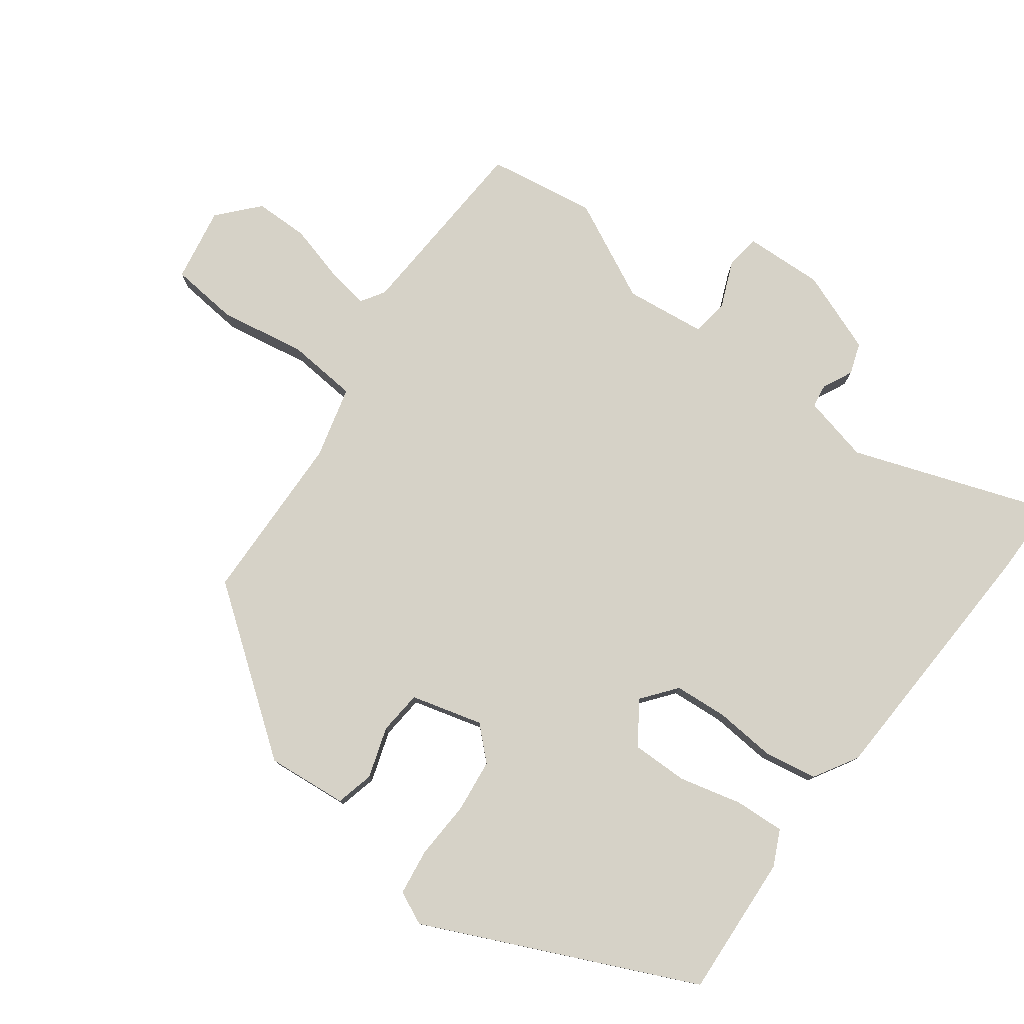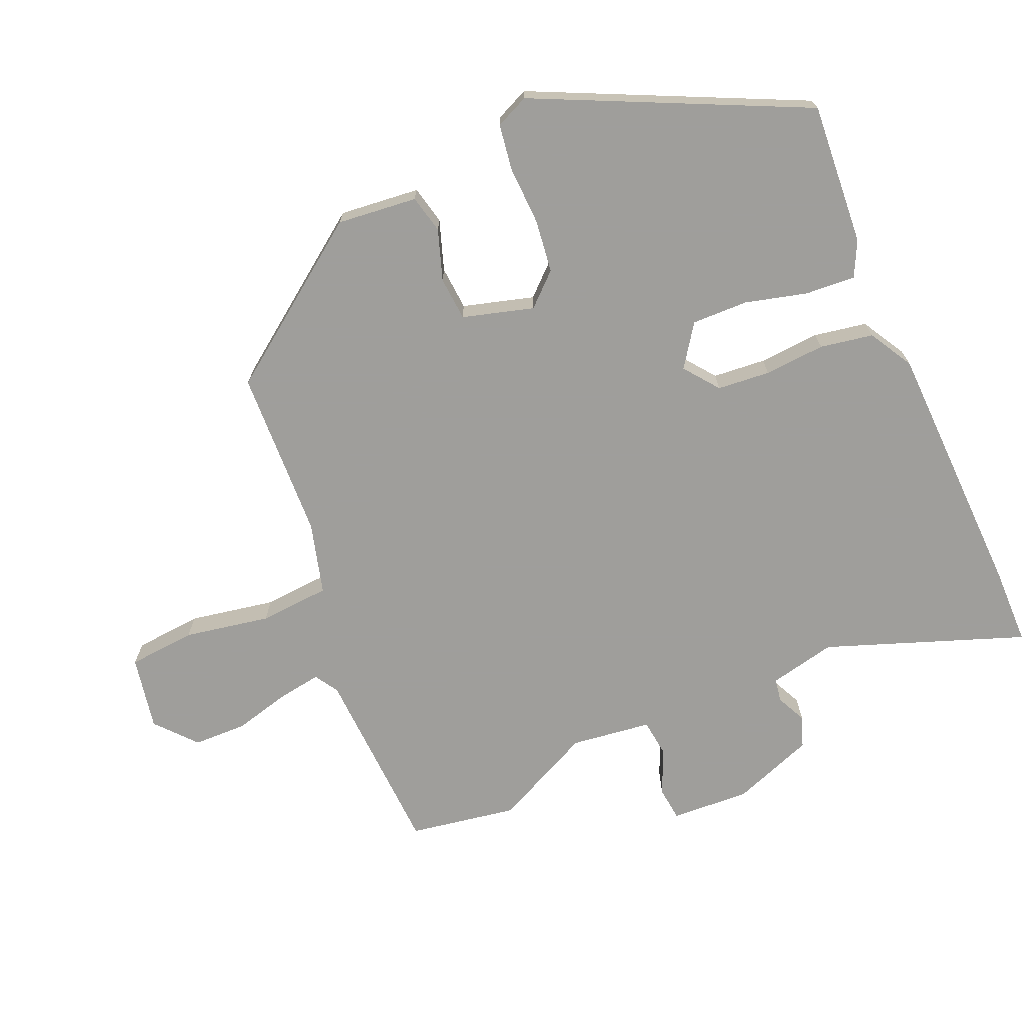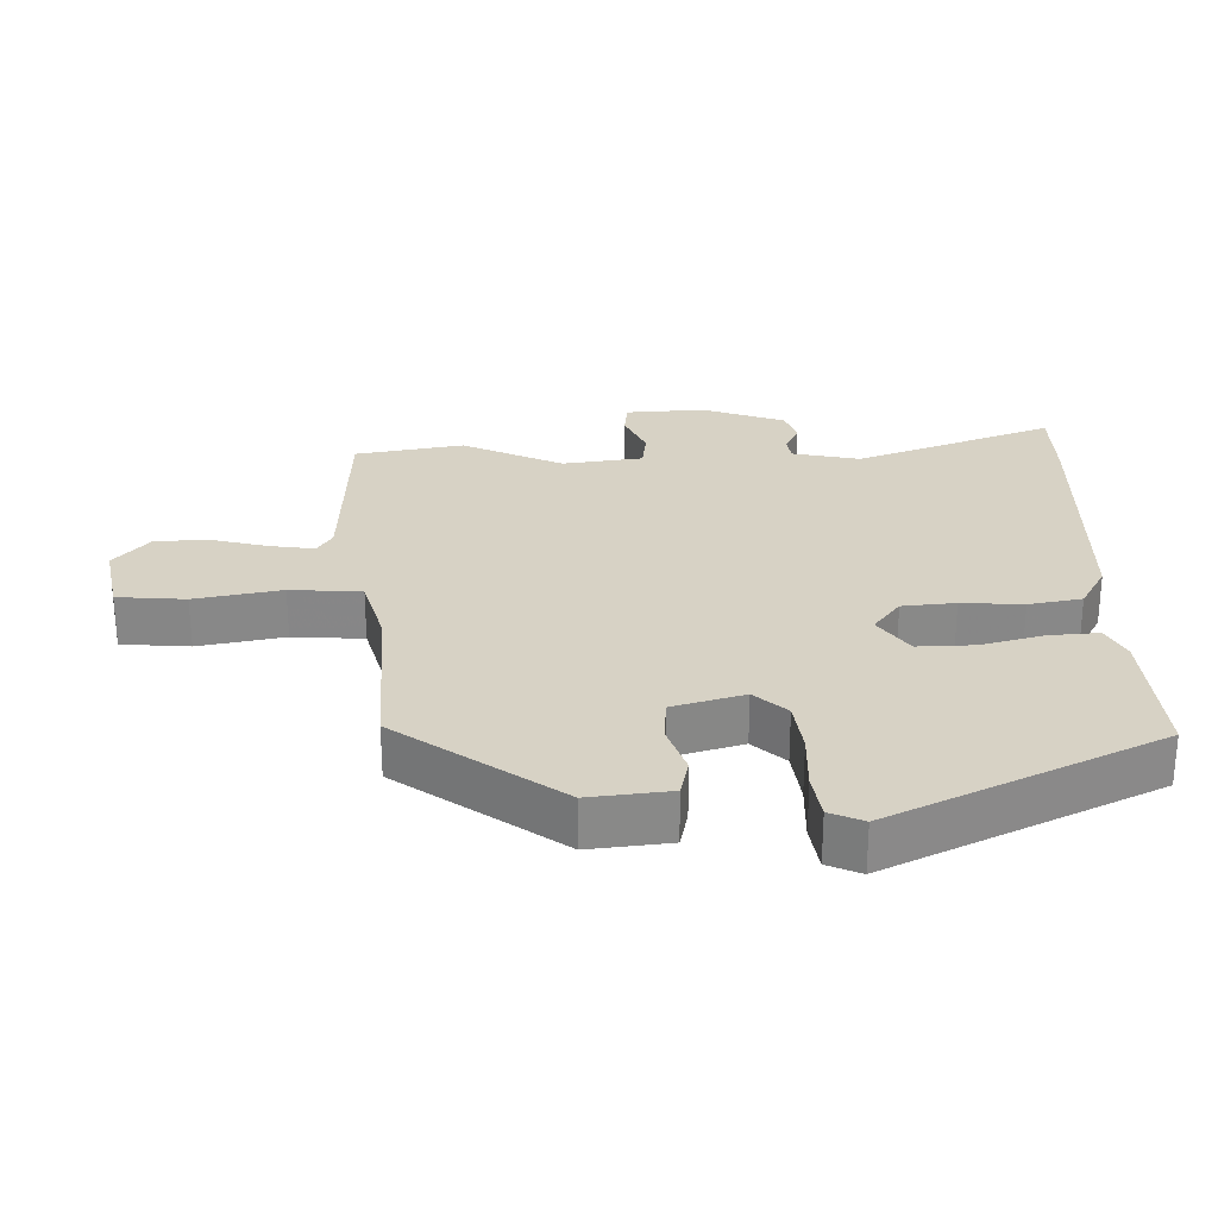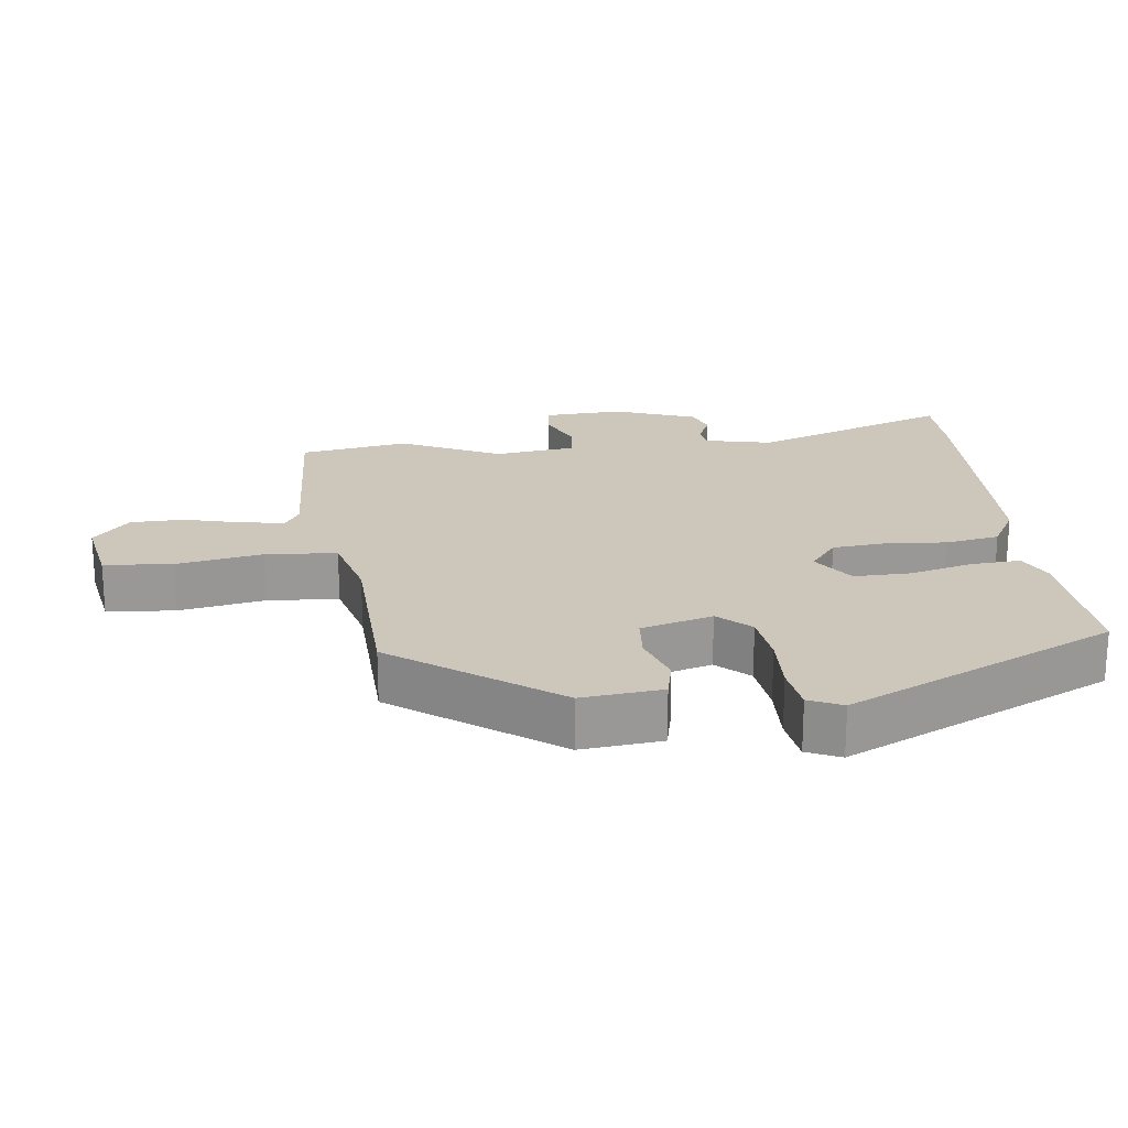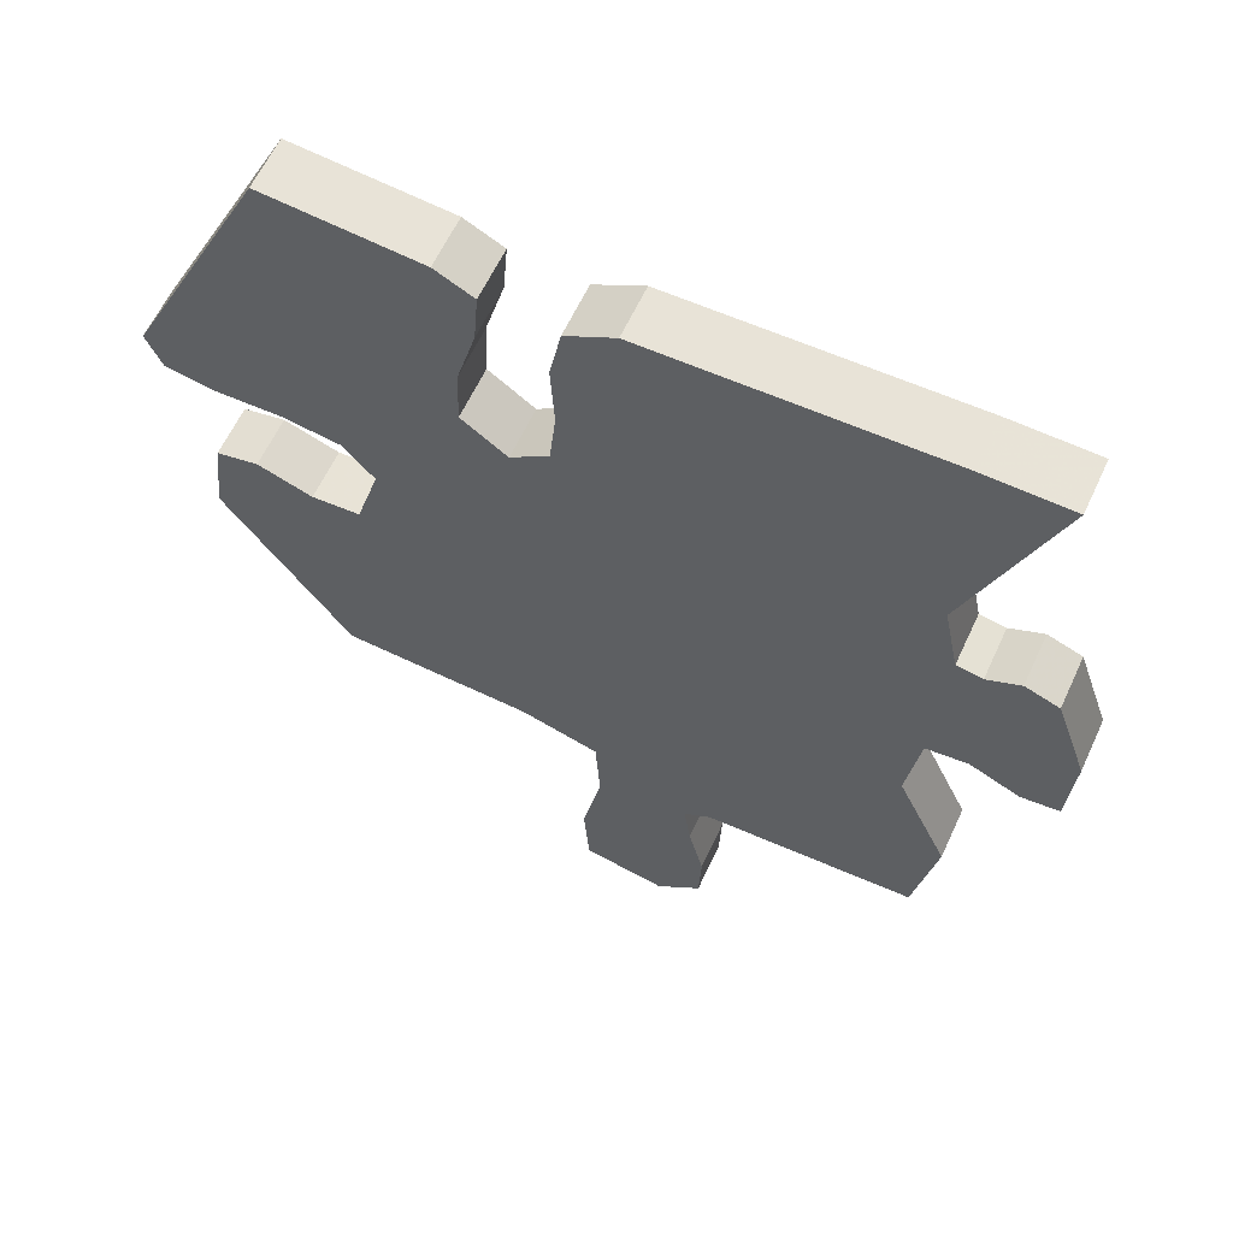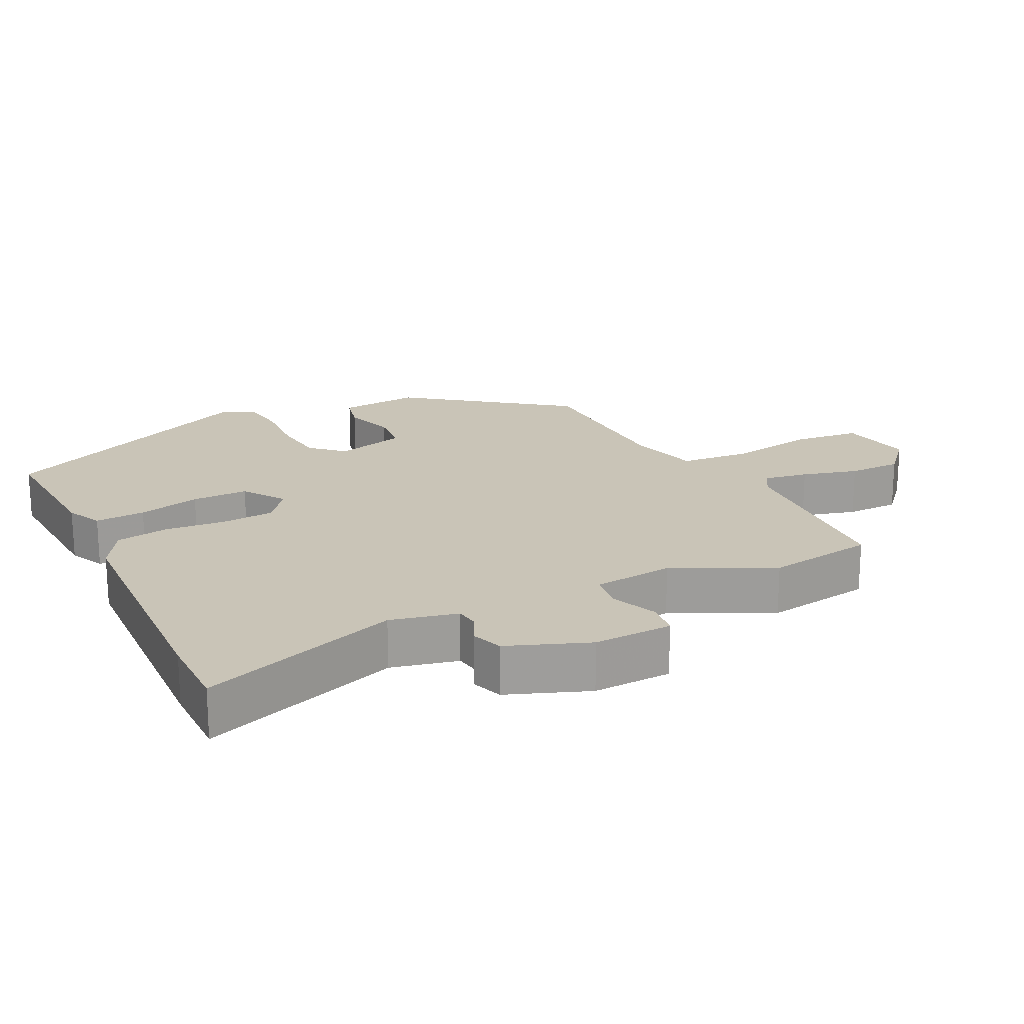
<metadata>
{"format":"obj","ext":"obj","renderer":"f3d","projection":"perspective","resolution":1024,"background":"white","views":[{"elev":78.6,"azim":-51.9,"up":"+Y"},{"elev":-70.8,"azim":-65.8,"up":"+Y"},{"elev":27.4,"azim":-90.7,"up":"+Y"},{"elev":21.5,"azim":-95.9,"up":"+Y"},{"elev":61.4,"azim":24.8,"up":"+Z"},{"elev":20.0,"azim":65.2,"up":"+Y"}]}
</metadata>
<code>
v -0.302 0.07 -0.437
v -0.468 0.07 -0.202
v -0.454 0.07 -0.085
v -0.398 0.07 -0.073
v -0.325 0.07 -0.099
v -0.261 0.07 -0.095
v -0.23 0.07 0.008
v -0.272 0.07 0.055
v -0.349 0.07 0.066
v -0.435 0.07 0.064
v -0.502 0.07 0.075
v -0.523 0.07 0.124
v -0.334 0.07 0.51
v -0.127 0.07 0.492
v -0.076 0.07 0.466
v -0.082 0.07 0.393
v -0.107 0.07 0.303
v -0.11 0.07 0.221
v -0.05 0.07 0.178
v 0.001 0.07 0.216
v 0.009 0.07 0.293
v 0.004 0.07 0.382
v 0.019 0.07 0.459
v 0.084 0.07 0.495
v 0.464 0.07 0.501
v 0.578 0.07 0.498
v 0.468 0.07 0.211
v 0.488 0.07 0.113
v 0.522 0.07 0.107
v 0.566 0.07 0.127
v 0.611 0.07 0.11
v 0.653 0.07 -0.01
v 0.645 0.07 -0.125
v 0.595 0.07 -0.13
v 0.529 0.07 -0.1
v 0.474 0.07 -0.106
v 0.457 0.07 -0.223
v 0.524 0.07 -0.369
v 0.495 0.07 -0.526
v 0.215 0.07 -0.535
v 0.18 0.07 -0.556
v 0.189 0.07 -0.62
v 0.209 0.07 -0.702
v 0.206 0.07 -0.78
v 0.147 0.07 -0.83
v 0.039 0.07 -0.808
v 0.032 0.07 -0.709
v 0.057 0.07 -0.584
v 0.051 0.07 -0.481
v -0.053 0.07 -0.451
v -0.302 0 -0.437
v -0.468 0 -0.202
v -0.454 0 -0.085
v -0.398 0 -0.073
v -0.325 0 -0.099
v -0.261 0 -0.095
v -0.23 0 0.008
v -0.272 0 0.055
v -0.349 0 0.066
v -0.435 0 0.064
v -0.502 0 0.075
v -0.523 0 0.124
v -0.334 0 0.51
v -0.127 0 0.492
v -0.076 0 0.466
v -0.082 0 0.393
v -0.107 0 0.303
v -0.11 0 0.221
v -0.05 0 0.178
v 0.001 0 0.216
v 0.009 0 0.293
v 0.004 0 0.382
v 0.019 0 0.459
v 0.084 0 0.495
v 0.464 0 0.501
v 0.578 0 0.498
v 0.468 0 0.211
v 0.488 0 0.113
v 0.522 0 0.107
v 0.566 0 0.127
v 0.611 0 0.11
v 0.653 0 -0.01
v 0.645 0 -0.125
v 0.595 0 -0.13
v 0.529 0 -0.1
v 0.474 0 -0.106
v 0.457 0 -0.223
v 0.524 0 -0.369
v 0.495 0 -0.526
v 0.215 0 -0.535
v 0.18 0 -0.556
v 0.189 0 -0.62
v 0.209 0 -0.702
v 0.206 0 -0.78
v 0.147 0 -0.83
v 0.039 0 -0.808
v 0.032 0 -0.709
v 0.057 0 -0.584
v 0.051 0 -0.481
v -0.053 0 -0.451
f 45 46 47 48
f 45 48 49
f 42 43 44 45
f 41 42 45 49
f 40 41 49
f 37 38 39 40
f 36 37 40 49
f 32 33 34 35
f 32 35 36
f 29 30 31 32
f 28 29 32 36
f 27 28 36 49
f 21 22 23 24
f 20 21 24 25
f 19 20 25 26
f 14 15 16 17
f 14 17 18
f 13 14 18
f 12 13 18
f 9 10 11 12
f 8 9 12 18
f 7 8 18 19
f 2 3 4 5
f 50 1 2 5
f 50 5 6
f 26 27 49 50
f 19 26 50
f 6 7 19 50
f 98 97 96 95
f 99 98 95
f 95 94 93 92
f 99 95 92 91
f 99 91 90
f 90 89 88 87
f 99 90 87 86
f 85 84 83 82
f 86 85 82
f 82 81 80 79
f 86 82 79 78
f 99 86 78 77
f 74 73 72 71
f 75 74 71 70
f 76 75 70 69
f 67 66 65 64
f 68 67 64
f 68 64 63
f 68 63 62
f 62 61 60 59
f 68 62 59 58
f 69 68 58 57
f 55 54 53 52
f 55 52 51 100
f 56 55 100
f 100 99 77 76
f 100 76 69
f 100 69 57 56
f 1 51 52 2
f 2 52 53 3
f 3 53 54 4
f 4 54 55 5
f 5 55 56 6
f 6 56 57 7
f 7 57 58 8
f 8 58 59 9
f 9 59 60 10
f 10 60 61 11
f 11 61 62 12
f 12 62 63 13
f 13 63 64 14
f 14 64 65 15
f 15 65 66 16
f 16 66 67 17
f 17 67 68 18
f 18 68 69 19
f 19 69 70 20
f 20 70 71 21
f 21 71 72 22
f 22 72 73 23
f 23 73 74 24
f 24 74 75 25
f 25 75 76 26
f 26 76 77 27
f 27 77 78 28
f 28 78 79 29
f 29 79 80 30
f 30 80 81 31
f 31 81 82 32
f 32 82 83 33
f 33 83 84 34
f 34 84 85 35
f 35 85 86 36
f 36 86 87 37
f 37 87 88 38
f 38 88 89 39
f 39 89 90 40
f 40 90 91 41
f 41 91 92 42
f 42 92 93 43
f 43 93 94 44
f 44 94 95 45
f 45 95 96 46
f 46 96 97 47
f 47 97 98 48
f 48 98 99 49
f 49 99 100 50
f 50 100 51 1

</code>
